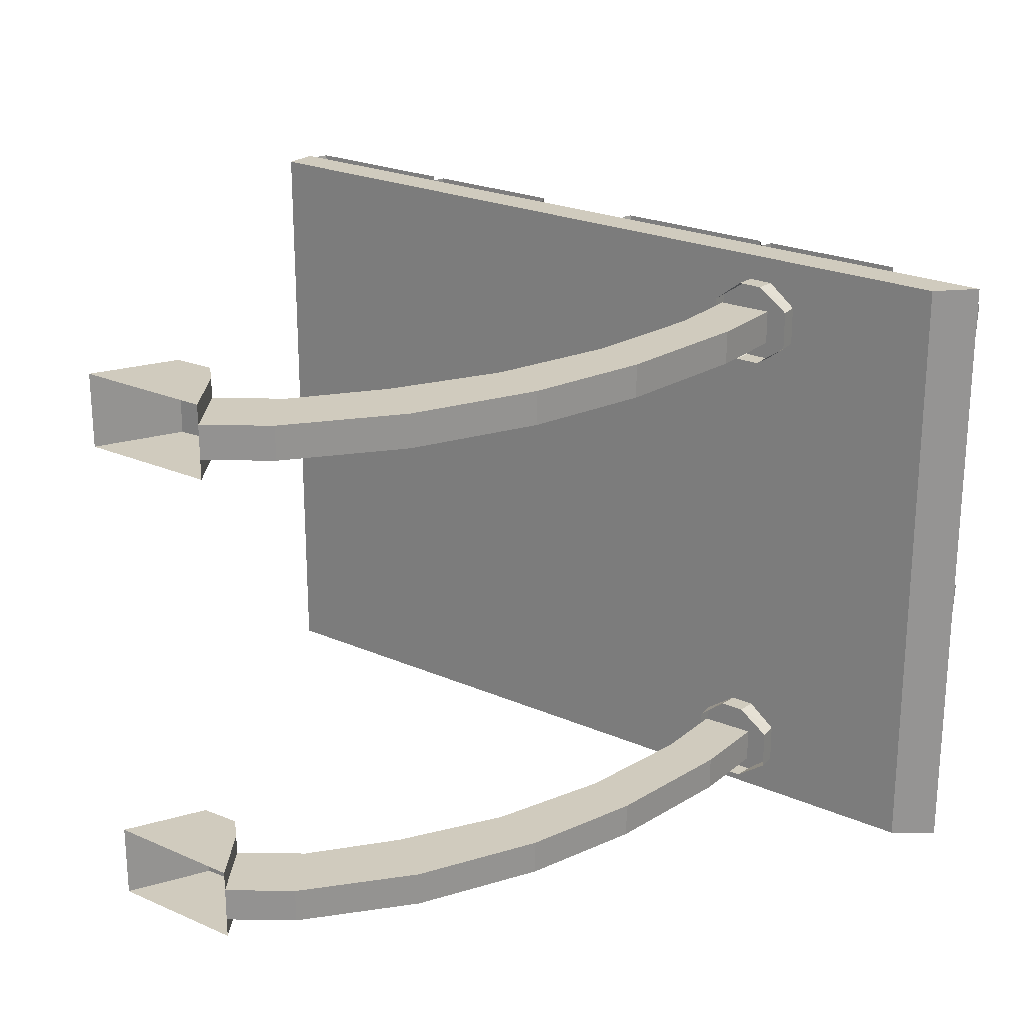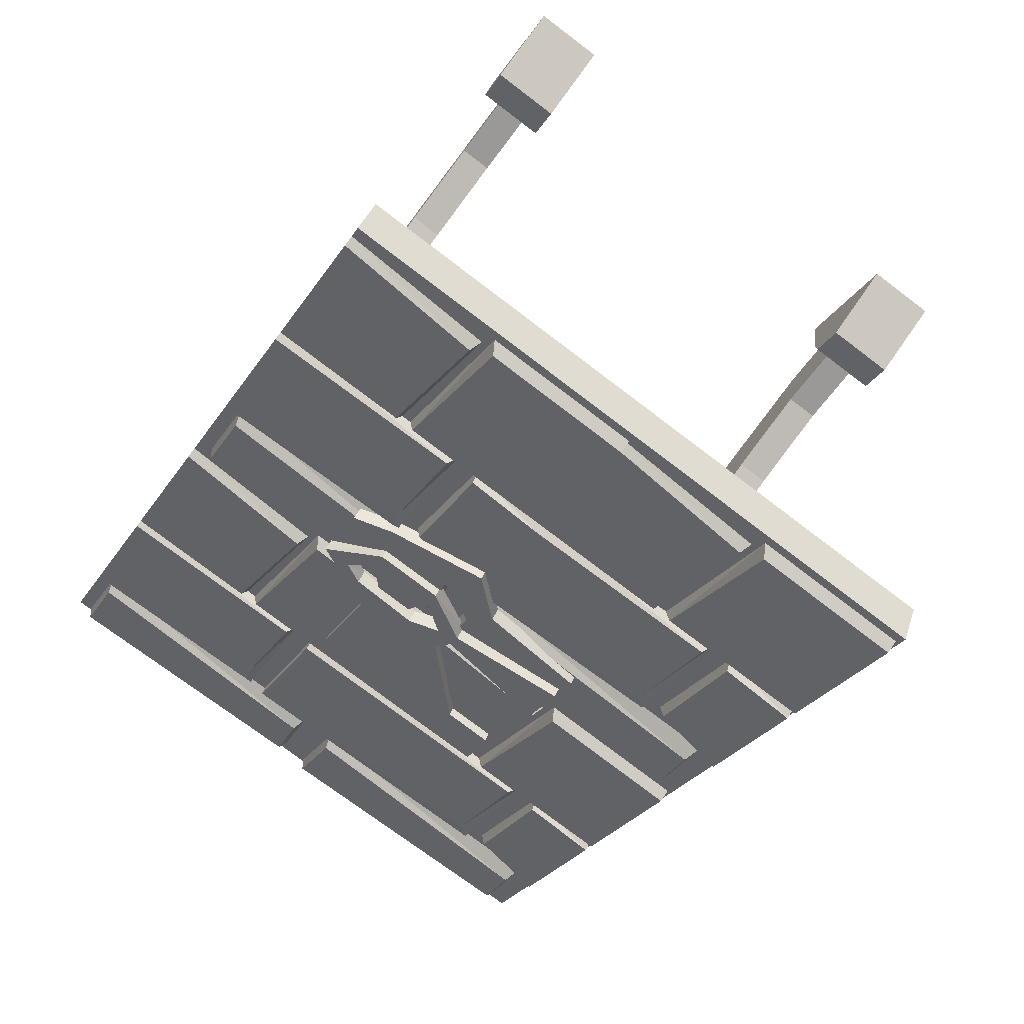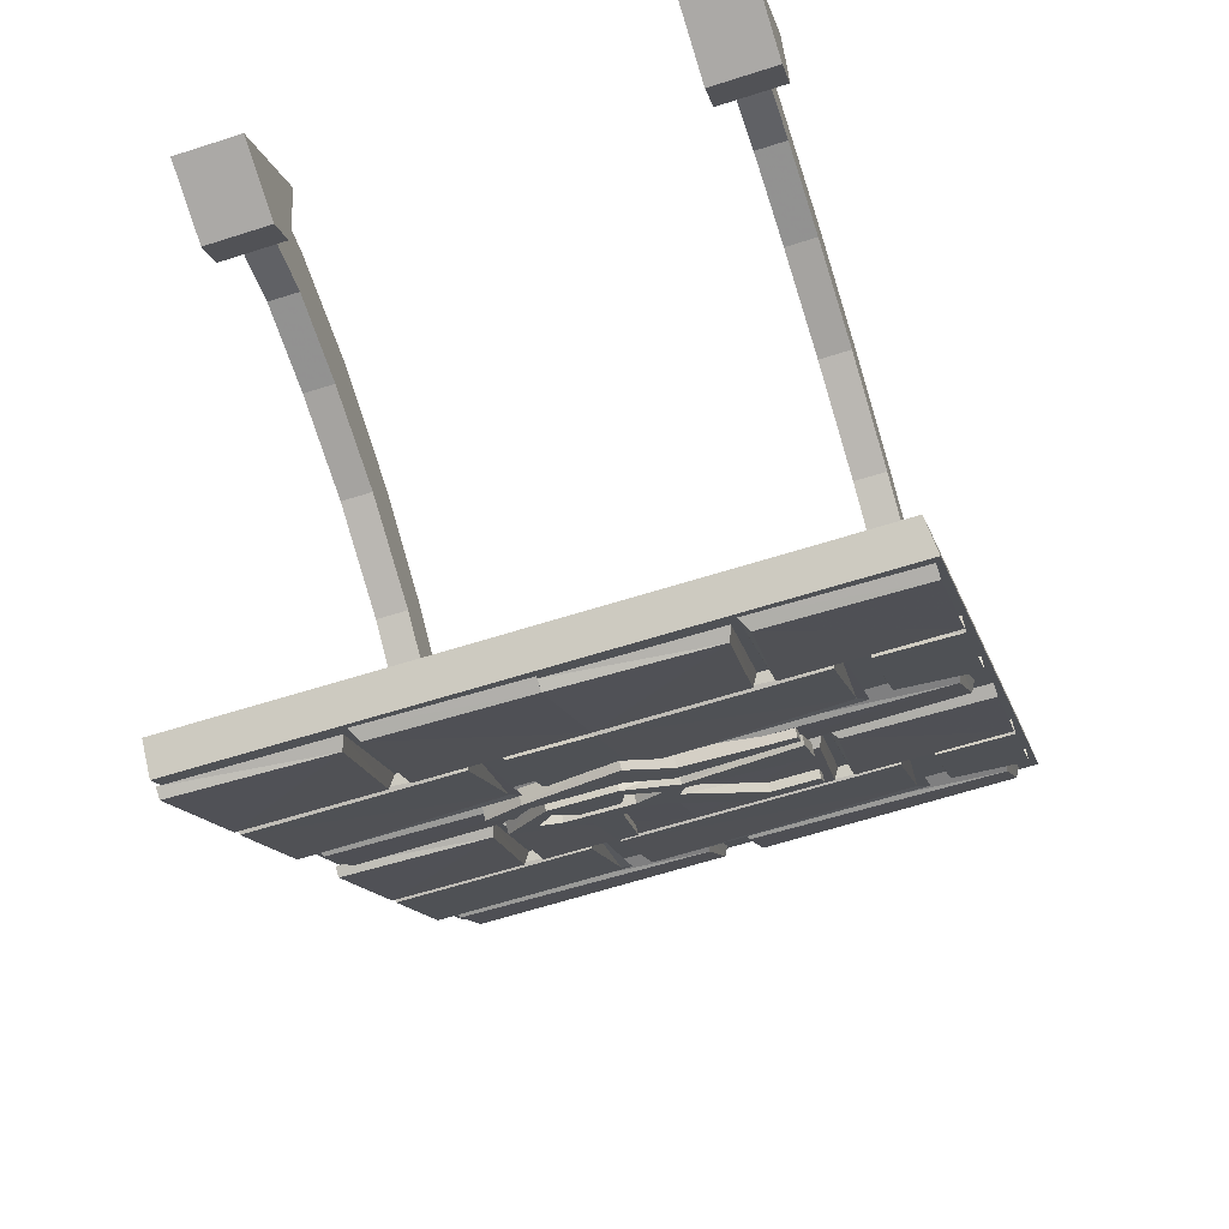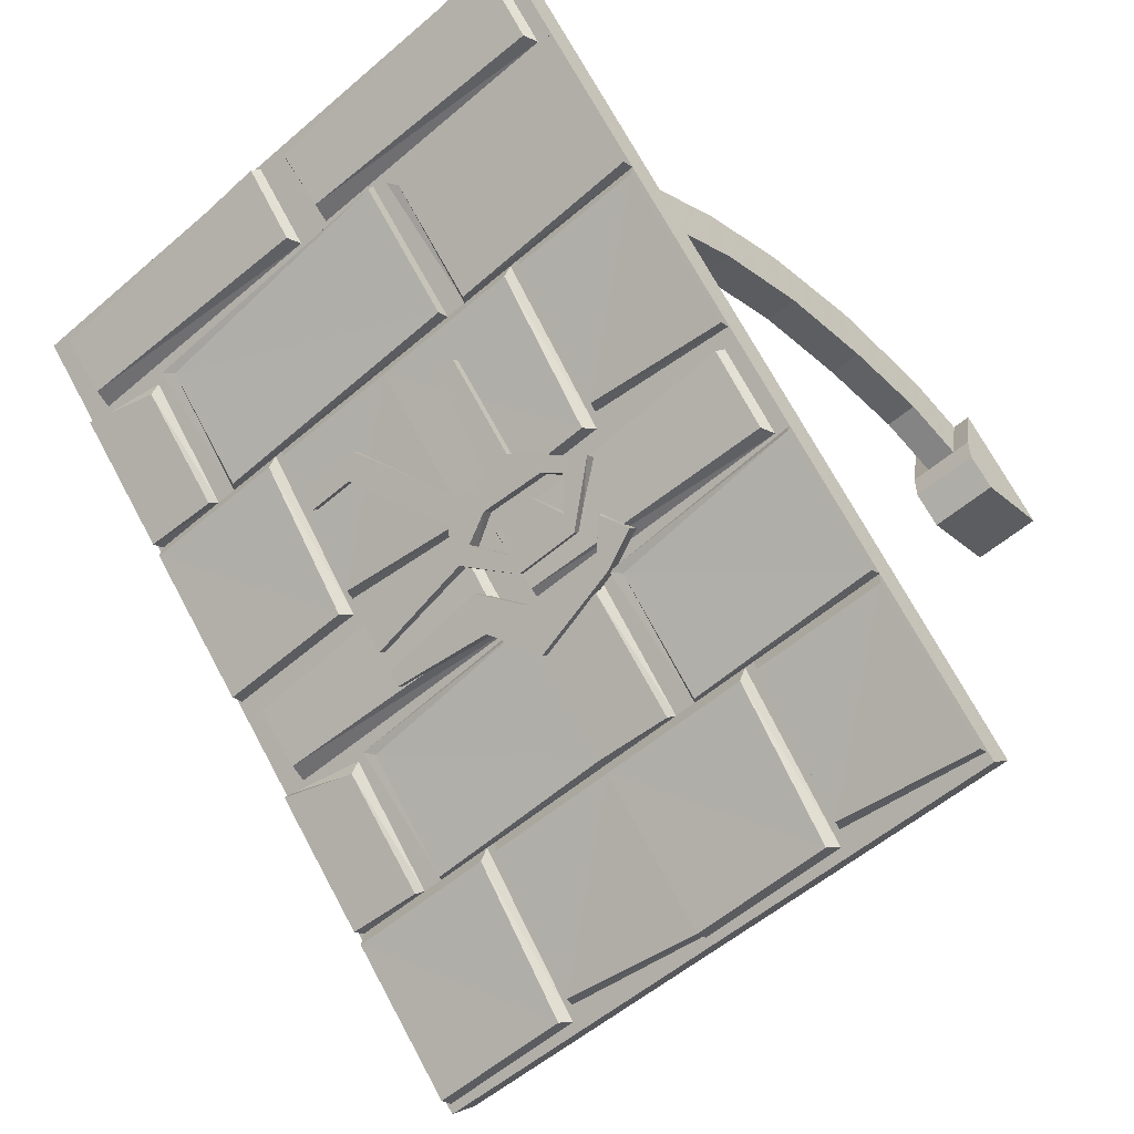
<metadata>
{"format":"obj","ext":"obj","renderer":"f3d","projection":"perspective","resolution":1024,"background":"white","views":[{"elev":23.3,"azim":171.4,"up":"+Z"},{"elev":-78.3,"azim":52.9,"up":"+Y"},{"elev":-59.7,"azim":108.3,"up":"+Y"},{"elev":-55.0,"azim":-47.8,"up":"+Y"}]}
</metadata>
<code>
v 2 0.4531 -0.8984
v 1.953 0.2344 -0.8984
v 1.953 0.2344 -0.6641
v 2 0.4531 -0.6641
v 1.953 0.1406 -0.6641
v 2.047 0.05469 -0.6641
v 2.312 0.1406 -0.6641
v 2.047 0.05469 -0.8984
v 2.312 0.1406 -0.8984
v 1.953 0.1406 -0.8984
v 0.02344 -0.3125 -0.7188
v 0.08594 -0.375 -0.6484
v 0.1328 -0.3359 -0.6484
v 0.0625 -0.2656 -0.7188
v 0.02344 -0.3125 -0.8438
v 0.1406 -0.4297 -0.6484
v 0.1875 -0.3906 -0.6484
v 0.2109 -0.5 -0.7188
v 0.25 -0.4531 -0.7188
v 0.2109 -0.5 -0.8438
v 0.25 -0.4531 -0.8438
v 0.1406 -0.4297 -0.9141
v 0.1875 -0.3906 -0.9141
v 0.08594 -0.375 -0.9141
v 0.1328 -0.3359 -0.9141
v 0.0625 -0.2656 -0.8438
v 0.4062 -0.2578 -0.8359
v 0.2344 -0.4297 -0.8359
v 0.1094 -0.3125 -0.8359
v 0.2891 -0.1328 -0.8359
v 0.7188 -0.03125 -0.8359
v 0.4062 -0.2578 -0.7266
v 0.2344 -0.4297 -0.7266
v 0.6406 0.1328 -0.8359
v 0.9844 0.3203 -0.8359
v 1.07 0.1406 -0.8359
v 0.7188 -0.03125 -0.7266
v 0.2891 -0.1328 -0.7266
v 0.1094 -0.3125 -0.7266
v 1.383 0.4531 -0.8359
v 1.422 0.2344 -0.8359
v 1.07 0.1406 -0.7266
v 0.9844 0.3203 -0.7266
v 0.6406 0.1328 -0.7266
v 1.781 0.4922 -0.8359
v 1.781 0.4922 -0.7266
v 2 0.4531 -0.7266
v 2 0.4531 -0.8359
v 1.734 0.2734 -0.8359
v 1.422 0.2344 -0.7266
v 1.383 0.4531 -0.7266
v 1.953 0.2344 -0.8359
v 1.734 0.2734 -0.7266
v 1.953 0.2344 -0.7266
v 2 0.4531 0.6797
v 1.953 0.2344 0.6797
v 1.953 0.2344 0.9141
v 2 0.4531 0.9141
v 1.953 0.1406 0.9141
v 2.047 0.05469 0.9141
v 2.312 0.1406 0.9141
v 2.047 0.05469 0.6797
v 2.312 0.1406 0.6797
v 1.953 0.1406 0.6797
v 0.02344 -0.3125 0.8594
v 0.08594 -0.375 0.9297
v 0.1328 -0.3359 0.9297
v 0.0625 -0.2656 0.8594
v 0.02344 -0.3125 0.7344
v 0.1406 -0.4297 0.9297
v 0.1875 -0.3906 0.9297
v 0.2109 -0.5 0.8594
v 0.25 -0.4531 0.8594
v 0.2109 -0.5 0.7344
v 0.25 -0.4531 0.7344
v 0.1406 -0.4297 0.6641
v 0.1875 -0.3906 0.6641
v 0.08594 -0.375 0.6641
v 0.1328 -0.3359 0.6641
v 0.0625 -0.2656 0.7344
v 0.4062 -0.2578 0.7422
v 0.2344 -0.4297 0.7422
v 0.1094 -0.3125 0.7422
v 0.2891 -0.1328 0.7422
v 0.7188 -0.03125 0.7422
v 0.4062 -0.2578 0.8516
v 0.2344 -0.4297 0.8516
v 0.6406 0.1328 0.7422
v 0.9844 0.3203 0.7422
v 1.07 0.1406 0.7422
v 0.7188 -0.03125 0.8516
v 0.2891 -0.1328 0.8516
v 0.1094 -0.3125 0.8516
v 1.383 0.4531 0.7422
v 1.422 0.2344 0.7422
v 1.07 0.1406 0.8516
v 0.9844 0.3203 0.8516
v 0.6406 0.1328 0.8516
v 1.781 0.4922 0.7422
v 1.781 0.4922 0.8516
v 2 0.4531 0.8516
v 2 0.4531 0.7422
v 1.734 0.2734 0.7422
v 1.422 0.2344 0.8516
v 1.383 0.4531 0.8516
v 1.953 0.2344 0.7422
v 1.734 0.2734 0.8516
v 1.953 0.2344 0.8516
v -0.5 0 1
v 1.5 -2 1
v 1.578 -1.922 1
v -0.3438 0 1
v -0.5 0 -1.016
v 1.5 -2 -1.016
v 1.578 -1.922 -1
v -0.3438 0 -1
v 0.625 -1.156 0.3906
v 0.6875 -1.227 0.3281
v 0.6562 -1.258 0.3281
v 0.5938 -1.195 0.3906
v 0.6875 -1.227 0.4531
v 0.7344 -1.266 0.3281
v 0.6875 -1.227 0.04688
v 0.6562 -1.258 0.04688
v 0.7656 -1.367 0.01562
v 0.7031 -1.305 0.3281
v 0.6562 -1.258 0.4531
v 0.7969 -1.336 0.01562
v 0.6016 -1.141 -0.07812
v 0.5703 -1.172 -0.07812
v 0.6562 -1.258 -0.1094
v 0.6875 -1.227 -0.1094
v 0.625 -1.156 -0.4531
v 0.5938 -1.195 -0.4531
v 0.6328 -1.234 -0.4531
v 0.6641 -1.203 -0.4531
v 0.5 -1.102 -0.07812
v 0.5469 -1.148 -0.4531
v 0.5781 -1.117 -0.4531
v 0.5391 -1.07 -0.07812
v 0.5938 -1.195 0.07812
v 0.5469 -1.148 0.07812
v 0.4766 -1.078 -0.01562
v 0.4609 -1.062 -0.07812
v 0.4141 -1.016 -0.4531
v 0.4453 -0.9844 -0.4531
v 0.4922 -1.023 -0.07812
v 0.5156 -1.047 -0.01562
v 0.625 -1.156 0.07812
v 0.5938 -1.195 0.2969
v 0.5469 -1.148 0.2969
v 0.4766 -1.078 0.1094
v 0.5156 -1.047 0.1094
v 0.5781 -1.117 0.07812
v 0.4375 -1.039 0.07812
v 0.3906 -0.9922 0.07812
v 0.4141 -1.016 -0.04688
v 0.4453 -0.9844 -0.04688
v 0.5781 -1.117 0.2969
v 0.625 -1.156 0.2969
v 0.4766 -1.078 0.4531
v 0.4766 -1.078 0.3594
v 0.5156 -1.047 0.3594
v 0.4766 -1.078 0.2344
v 0.5156 -1.047 0.2344
v 0.5156 -1.047 0.4531
v 0.4141 -1.016 0.3281
v 0.4453 -1.047 0.2969
v 0.4766 -1.016 0.2969
v 0.4453 -0.9844 0.3281
v 0.3672 -0.9688 0.2344
v 0.3672 -0.9688 0.1406
v 0.4688 -1.008 0.07812
v 0.4219 -0.9609 0.07812
v 0.4062 -0.9375 0.2344
v 0.125 -0.7266 0.2344
v 0.125 -0.7266 0.1719
v 0.1562 -0.6953 0.1719
v 0.4062 -0.9375 0.1406
v 0.3672 -0.9688 0.01562
v 0.1953 -0.7969 -0.2656
v 0.2266 -0.7578 -0.2656
v 0.1797 -0.7188 -0.2031
v 0.4062 -0.9375 0.01562
v 0.1484 -0.75 -0.2031
v 0.1953 -0.7969 -0.4219
v 0.2266 -0.7578 -0.4219
v 0.1797 -0.7188 -0.4219
v 0.1484 -0.75 -0.4219
v 0.1562 -0.6953 0.2344
v 0.6641 -1.227 0.9375
v 0.4844 -1.031 0.9375
v 0.5078 -1.055 0.0625
v 0.6484 -1.211 0.07812
v 0.7109 -1.219 0.9531
v 0.7109 -1.211 0.0625
v 0.5312 -1.031 0.04688
v 0.5078 -1.008 0.9531
v 1.438 -1.992 0.4688
v 1.062 -1.625 0.5
v 1.062 -1.625 0
v 1.438 -2 0
v 1.477 -1.977 0.4922
v 1.07 -1.57 0.5156
v 1.07 -1.57 0
v 1.07 -1.57 -0.4531
v 1.062 -1.625 -0.4375
v 1.406 -1.961 -0.4688
v 1.469 -1.984 0
v 1.445 -1.945 -0.4844
v 1.477 -1.984 0
v 0.7422 -1.305 0.25
v 0.6953 -1.258 0
v 1.031 -1.594 0
v 1.039 -1.602 0.25
v 1.07 -1.57 0.2578
v 0.75 -1.25 0.2656
v 0.7188 -1.219 0
v 1.039 -1.602 -0.6484
v 1.07 -1.57 -0.6719
v 0.7422 -1.297 -0.6484
v 0.7188 -1.281 -0.6797
v 0.7031 -1.266 0
v 1.031 -1.594 1
v 0.7031 -1.266 1
v 0.7422 -1.297 0.3516
v 1.039 -1.602 0.3516
v 1.07 -1.57 1
v 1.07 -1.57 0.3281
v 0.7188 -1.281 0.3203
v 0.7188 -1.219 1
v 1.062 -1.625 1
v 1.062 -1.625 0.5625
v 1.406 -1.961 0.5312
v 1.438 -2 1
v 1.469 -1.984 1
v 1.445 -1.945 0.5156
v 1.07 -1.57 0.5469
v -0.3359 -0.2266 0.9375
v -0.5156 -0.03125 0.9375
v -0.4922 -0.05469 0.0625
v -0.3516 -0.2109 0.07812
v -0.2891 -0.2188 0.9531
v -0.2891 -0.2109 0.0625
v -0.4688 -0.03125 0.04688
v -0.4922 -0.007812 0.9531
v 0.4375 -0.9922 0.4688
v 0.0625 -0.625 0.5
v 0.0625 -0.625 0
v 0.4375 -1 0
v 0.4766 -0.9766 0.4922
v 0.07031 -0.5703 0.5156
v 0.07031 -0.5703 0
v 0.07031 -0.5703 -0.4531
v 0.0625 -0.625 -0.4375
v 0.4062 -0.9609 -0.4688
v 0.4688 -0.9844 0
v 0.4453 -0.9453 -0.4844
v 0.4766 -0.9844 0
v -0.2969 -0.2656 0.2578
v 0.03125 -0.5938 0.2578
v 0.07031 -0.5703 0.2578
v -0.2812 -0.2188 0.2578
v -0.2812 -0.2812 -0.6797
v -0.2578 -0.2969 -0.6406
v 0.03906 -0.6016 -0.6406
v 0.07031 -0.5703 -0.6719
v 0.03125 -0.5938 1
v -0.2969 -0.2656 1
v -0.2578 -0.3047 0.3516
v 0.03906 -0.6016 0.3516
v 0.07031 -0.5703 1
v 0.07031 -0.5703 0.3281
v -0.2812 -0.2812 0.3203
v -0.2812 -0.2188 1
v 0.0625 -0.625 1
v 0.0625 -0.625 0.5625
v 0.4062 -0.9609 0.5312
v 0.4375 -1 1
v 0.4688 -0.9844 1
v 0.4453 -0.9453 0.5156
v 0.07031 -0.5703 0.5469
v 0.6641 -1.227 -0.0625
v 0.4844 -1.031 -0.0625
v 0.5078 -1.055 -0.9375
v 0.6484 -1.211 -0.9219
v 0.7109 -1.219 -0.04688
v 0.7109 -1.211 -0.9375
v 0.5312 -1.031 -0.9531
v 0.5078 -1.008 -0.04688
v 1.438 -1.992 -0.5312
v 1.062 -1.625 -0.5
v 1.062 -1.625 -1
v 1.438 -2 -1
v 1.477 -1.977 -0.5078
v 1.07 -1.57 -0.4844
v 1.07 -1.57 -1
v 1.477 -1.984 -1
v 0.7422 -1.305 -0.75
v 0.6953 -1.258 -1
v 1.031 -1.594 -1
v 1.039 -1.602 -0.75
v 1.07 -1.57 -0.7422
v 0.75 -1.25 -0.7344
v 0.7188 -1.219 -1
v -0.3359 -0.2266 -0.0625
v -0.5156 -0.03125 -0.0625
v -0.4922 -0.05469 -0.9375
v -0.3516 -0.2109 -0.9219
v -0.2891 -0.2188 -0.04688
v -0.2891 -0.2109 -0.9375
v -0.4688 -0.03125 -0.9531
v -0.4922 -0.007812 -0.04688
v 0.4375 -0.9922 -0.5312
v 0.0625 -0.625 -0.5
v 0.0625 -0.625 -1
v 0.4375 -1 -1
v 0.4766 -0.9766 -0.5078
v 0.07031 -0.5703 -0.4844
v 0.07031 -0.5703 -1
v 0.4766 -0.9844 -1
v -0.2578 -0.3047 -0.75
v -0.3047 -0.2578 -1
v 0.03125 -0.5938 -1
v 0.03906 -0.6016 -0.75
v 0.07031 -0.5703 -0.7422
v -0.25 -0.25 -0.7344
v -0.2812 -0.2188 -1
f 1 2 3
f 1 3 4
f 4 3 5
f 4 5 6
f 4 6 7
f 7 6 8
f 7 8 9
f 9 8 10
f 9 10 2
f 9 2 1
f 2 10 5
f 2 5 3
f 10 8 6
f 10 6 5
f 11 12 13
f 11 13 14
f 11 14 15
f 11 15 12
f 12 15 16
f 12 16 17
f 12 17 13
f 16 18 19
f 16 19 17
f 18 20 21
f 18 21 19
f 20 22 23
f 20 23 21
f 22 24 25
f 22 25 23
f 24 15 26
f 24 26 25
f 15 14 26
f 15 24 22
f 15 22 20
f 15 20 18
f 15 18 16
f 55 56 57
f 55 57 58
f 58 57 59
f 58 59 60
f 58 60 61
f 61 60 62
f 61 62 63
f 63 62 64
f 63 64 56
f 63 56 55
f 56 64 59
f 56 59 57
f 64 62 60
f 64 60 59
f 65 66 67
f 65 67 68
f 65 68 69
f 65 69 66
f 66 69 70
f 66 70 71
f 66 71 67
f 70 72 73
f 70 73 71
f 72 74 75
f 72 75 73
f 74 76 77
f 74 77 75
f 76 78 79
f 76 79 77
f 78 69 80
f 78 80 79
f 69 68 80
f 69 78 76
f 69 76 74
f 69 74 72
f 69 72 70
f 27 28 29
f 27 29 30
f 27 30 31
f 27 31 32
f 27 32 33
f 27 33 28
f 30 34 31
f 31 34 35
f 31 35 36
f 31 36 37
f 31 37 32
f 32 37 38
f 32 38 39
f 32 39 33
f 36 35 40
f 36 40 41
f 36 41 42
f 36 42 37
f 37 42 43
f 37 43 44
f 37 44 38
f 38 44 30
f 38 30 29
f 38 29 39
f 45 41 40
f 45 40 46
f 45 46 47
f 45 47 48
f 45 48 49
f 45 49 41
f 41 49 50
f 41 50 42
f 42 50 51
f 42 51 43
f 43 51 35
f 43 35 34
f 43 34 44
f 44 34 30
f 48 52 49
f 49 52 53
f 49 53 50
f 50 53 46
f 50 46 51
f 51 46 40
f 51 40 35
f 46 53 47
f 47 53 54
f 54 53 52
f 81 82 83
f 81 83 84
f 81 84 85
f 81 85 86
f 81 86 87
f 81 87 82
f 84 88 85
f 85 88 89
f 85 89 90
f 85 90 91
f 85 91 86
f 86 91 92
f 86 92 93
f 86 93 87
f 90 89 94
f 90 94 95
f 90 95 96
f 90 96 91
f 91 96 97
f 91 97 98
f 91 98 92
f 92 98 84
f 92 84 83
f 92 83 93
f 99 95 94
f 99 94 100
f 99 100 101
f 99 101 102
f 99 102 103
f 99 103 95
f 95 103 104
f 95 104 96
f 96 104 105
f 96 105 97
f 97 105 89
f 97 89 88
f 97 88 98
f 98 88 84
f 102 106 103
f 103 106 107
f 103 107 104
f 104 107 100
f 104 100 105
f 105 100 94
f 105 94 89
f 100 107 101
f 101 107 108
f 108 107 106
f 109 110 111
f 109 111 112
f 109 112 113
f 109 113 110
f 110 113 114
f 110 114 115
f 110 115 111
f 111 115 112
f 112 115 116
f 112 116 113
f 113 116 114
f 114 116 115
f 191 192 193
f 191 193 194
f 191 194 195
f 191 195 192
f 191 192 194
f 194 192 193
f 194 193 196
f 194 196 195
f 197 193 192
f 197 192 198
f 198 192 195
f 196 193 197
f 199 200 201
f 199 201 202
f 199 202 203
f 199 203 200
f 200 203 204
f 200 204 205
f 200 205 201
f 201 205 206
f 201 206 207
f 201 207 208
f 201 208 202
f 202 208 209
f 209 208 210
f 210 208 207
f 210 207 206
f 203 202 211
f 212 213 214
f 212 214 215
f 212 215 216
f 212 216 217
f 212 217 218
f 212 218 213
f 216 215 214
f 216 214 205
f 205 214 219
f 205 219 220
f 220 219 221
f 220 221 222
f 222 221 223
f 222 223 218
f 224 225 226
f 224 226 227
f 224 227 228
f 228 227 229
f 229 227 226
f 229 226 230
f 230 226 225
f 230 225 231
f 232 233 234
f 232 234 235
f 235 234 236
f 236 234 237
f 237 234 233
f 237 233 238
f 238 233 232
f 238 232 228
f 239 240 241
f 239 241 242
f 239 242 243
f 239 243 240
f 239 240 242
f 242 240 241
f 242 241 244
f 242 244 243
f 245 241 240
f 245 240 246
f 246 240 243
f 244 241 245
f 247 248 249
f 247 249 250
f 247 250 251
f 247 251 248
f 248 251 252
f 248 252 253
f 248 253 249
f 249 253 254
f 249 254 255
f 249 255 256
f 249 256 250
f 250 256 257
f 257 256 258
f 258 256 255
f 258 255 254
f 251 250 259
f 260 261 262
f 260 262 263
f 260 263 264
f 260 264 265
f 260 265 261
f 261 265 266
f 261 266 262
f 262 266 267
f 267 266 265
f 267 265 264
f 268 269 270
f 268 270 271
f 268 271 272
f 272 271 273
f 273 271 270
f 273 270 274
f 274 270 269
f 274 269 275
f 276 277 278
f 276 278 279
f 279 278 280
f 280 278 281
f 281 278 277
f 281 277 282
f 282 277 276
f 282 276 272
f 283 284 285
f 283 285 286
f 283 286 287
f 283 287 284
f 283 284 286
f 286 284 285
f 286 285 288
f 286 288 287
f 289 285 284
f 289 284 290
f 290 284 287
f 288 285 289
f 291 292 293
f 291 293 294
f 291 294 295
f 291 295 292
f 292 295 296
f 292 296 297
f 292 297 293
f 295 294 298
f 299 300 301
f 299 301 302
f 299 302 303
f 299 303 304
f 299 304 305
f 299 305 300
f 303 302 301
f 303 301 297
f 214 223 221
f 214 221 219
f 306 307 308
f 306 308 309
f 306 309 310
f 306 310 307
f 306 307 309
f 309 307 308
f 309 308 311
f 309 311 310
f 312 308 307
f 312 307 313
f 313 307 310
f 311 308 312
f 314 315 316
f 314 316 317
f 314 317 318
f 314 318 315
f 315 318 319
f 315 319 320
f 315 320 316
f 318 317 321
f 322 323 324
f 322 324 325
f 322 325 326
f 322 326 327
f 322 327 328
f 322 328 323
f 326 325 324
f 326 324 320
f 117 118 119
f 117 119 120
f 117 120 121
f 117 121 118
f 118 121 122
f 118 122 123
f 118 123 124
f 118 124 119
f 119 124 125
f 119 125 126
f 119 126 120
f 120 126 127
f 120 127 121
f 121 127 122
f 122 127 126
f 122 126 128
f 122 128 123
f 123 128 129
f 123 129 130
f 123 130 124
f 124 130 131
f 124 131 125
f 125 131 132
f 125 132 128
f 125 128 126
f 128 132 129
f 129 132 133
f 129 133 134
f 129 134 130
f 130 134 135
f 130 135 131
f 131 135 136
f 131 136 132
f 132 136 133
f 133 136 134
f 134 136 135
f 137 138 139
f 137 139 140
f 137 140 141
f 137 141 142
f 137 142 143
f 137 143 144
f 137 144 138
f 138 144 145
f 138 145 146
f 138 146 139
f 139 146 140
f 140 146 147
f 140 147 148
f 140 148 149
f 140 149 141
f 141 149 150
f 141 150 142
f 142 150 151
f 142 151 152
f 142 152 153
f 142 153 154
f 142 154 143
f 143 154 148
f 143 148 155
f 143 155 156
f 143 156 144
f 144 156 157
f 144 157 158
f 144 158 147
f 144 147 145
f 145 147 146
f 148 154 149
f 149 154 159
f 149 159 160
f 149 160 150
f 150 160 161
f 150 161 151
f 151 161 162
f 151 162 163
f 151 163 159
f 151 159 164
f 151 164 152
f 152 164 165
f 152 165 153
f 153 165 154
f 154 165 159
f 159 165 164
f 161 160 166
f 161 166 167
f 161 167 168
f 161 168 162
f 162 168 169
f 162 169 163
f 163 169 170
f 163 170 166
f 163 166 160
f 163 160 159
f 167 166 170
f 167 170 171
f 167 171 172
f 167 172 156
f 167 156 155
f 167 155 168
f 168 155 173
f 168 173 169
f 169 173 174
f 169 174 170
f 170 174 175
f 170 175 171
f 171 175 176
f 171 176 177
f 171 177 172
f 172 177 178
f 172 178 179
f 172 179 156
f 156 179 174
f 156 174 180
f 156 180 157
f 157 180 181
f 157 181 182
f 157 182 158
f 158 182 183
f 158 183 184
f 158 184 147
f 147 184 174
f 147 174 173
f 147 173 148
f 148 173 155
f 180 174 184
f 180 184 185
f 180 185 181
f 181 185 186
f 181 186 187
f 181 187 182
f 182 187 188
f 182 188 183
f 183 188 189
f 183 189 185
f 183 185 184
f 156 144 147
f 156 147 174
f 186 189 188
f 186 188 187
f 185 189 186
f 177 176 190
f 177 190 178
f 178 190 179
f 179 190 175
f 179 175 174
f 176 175 190

</code>
